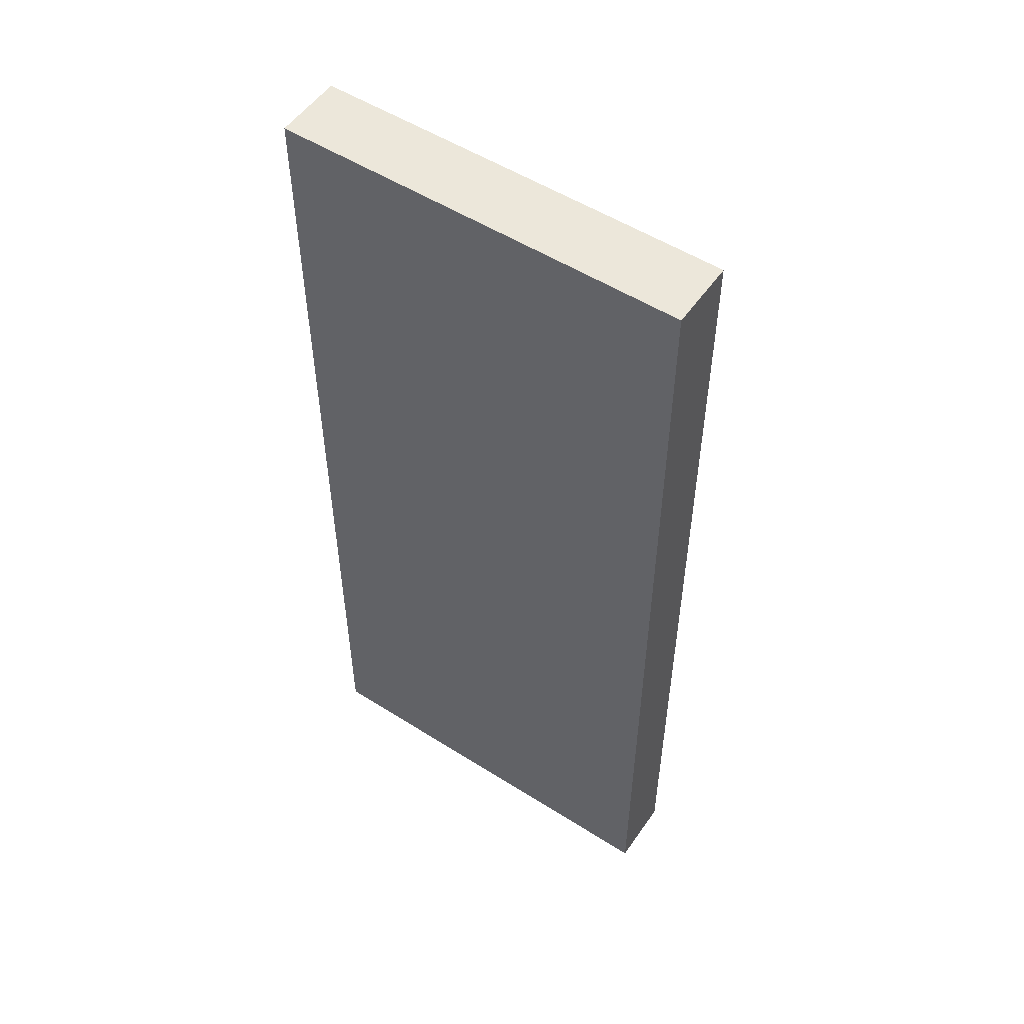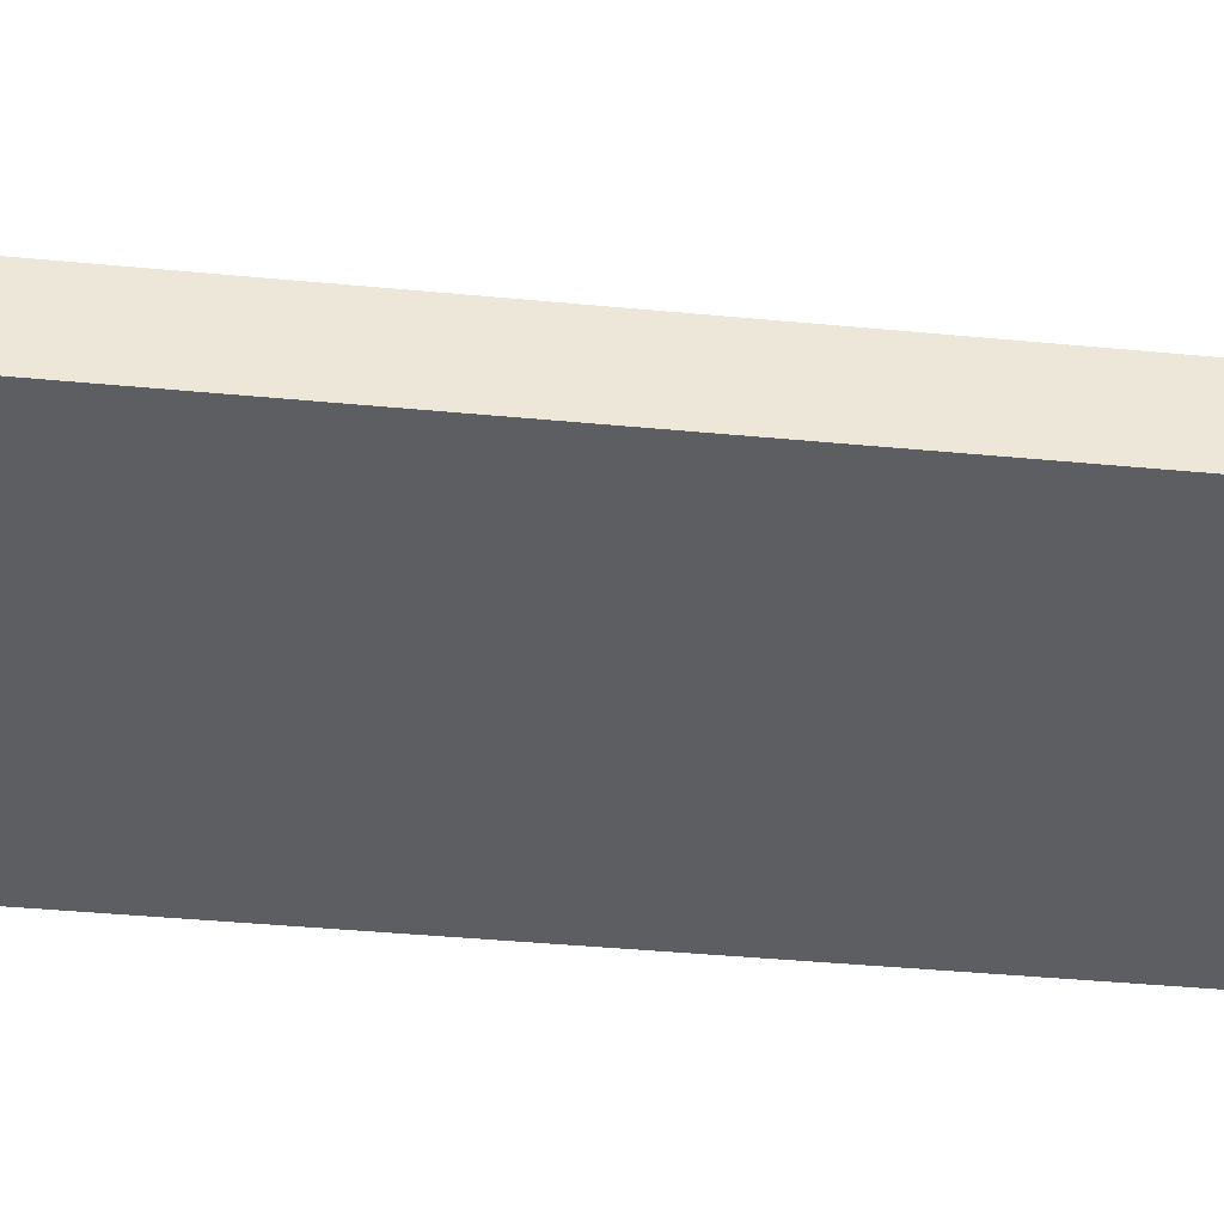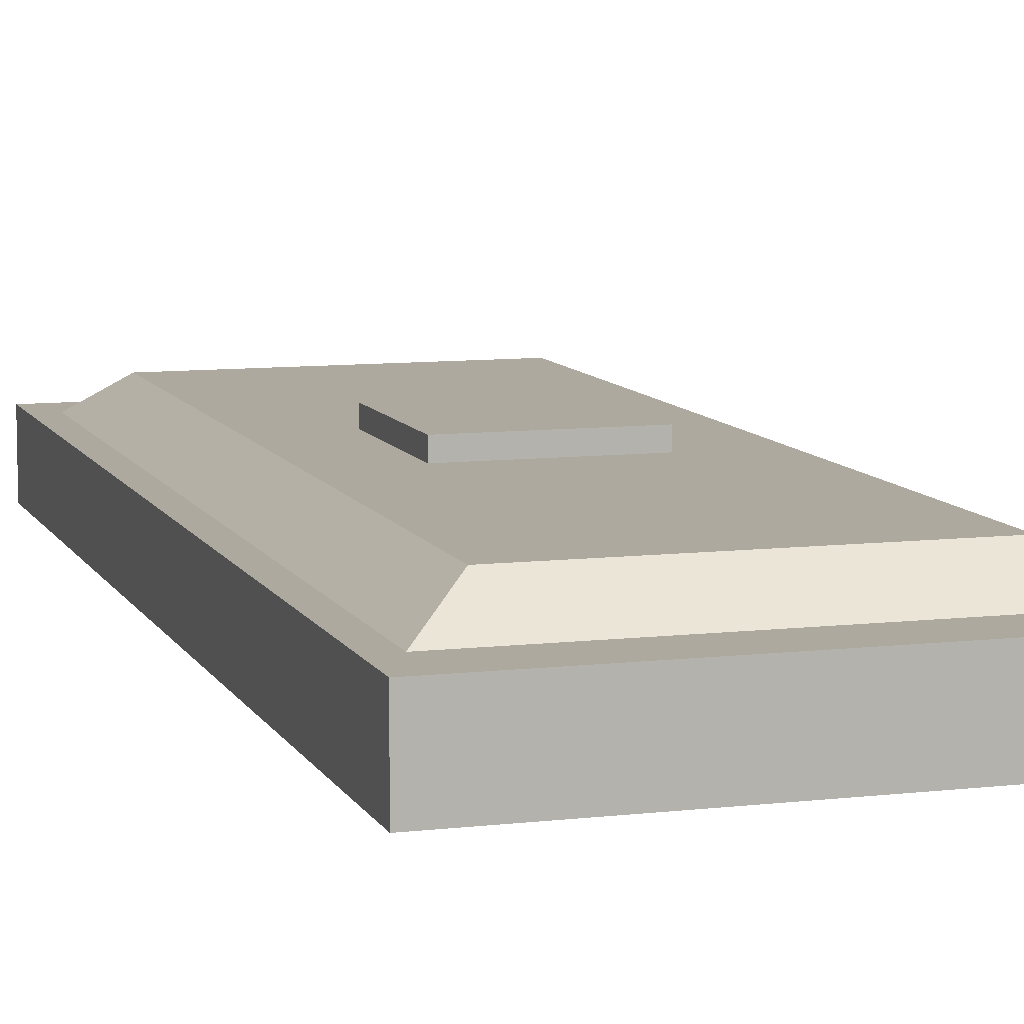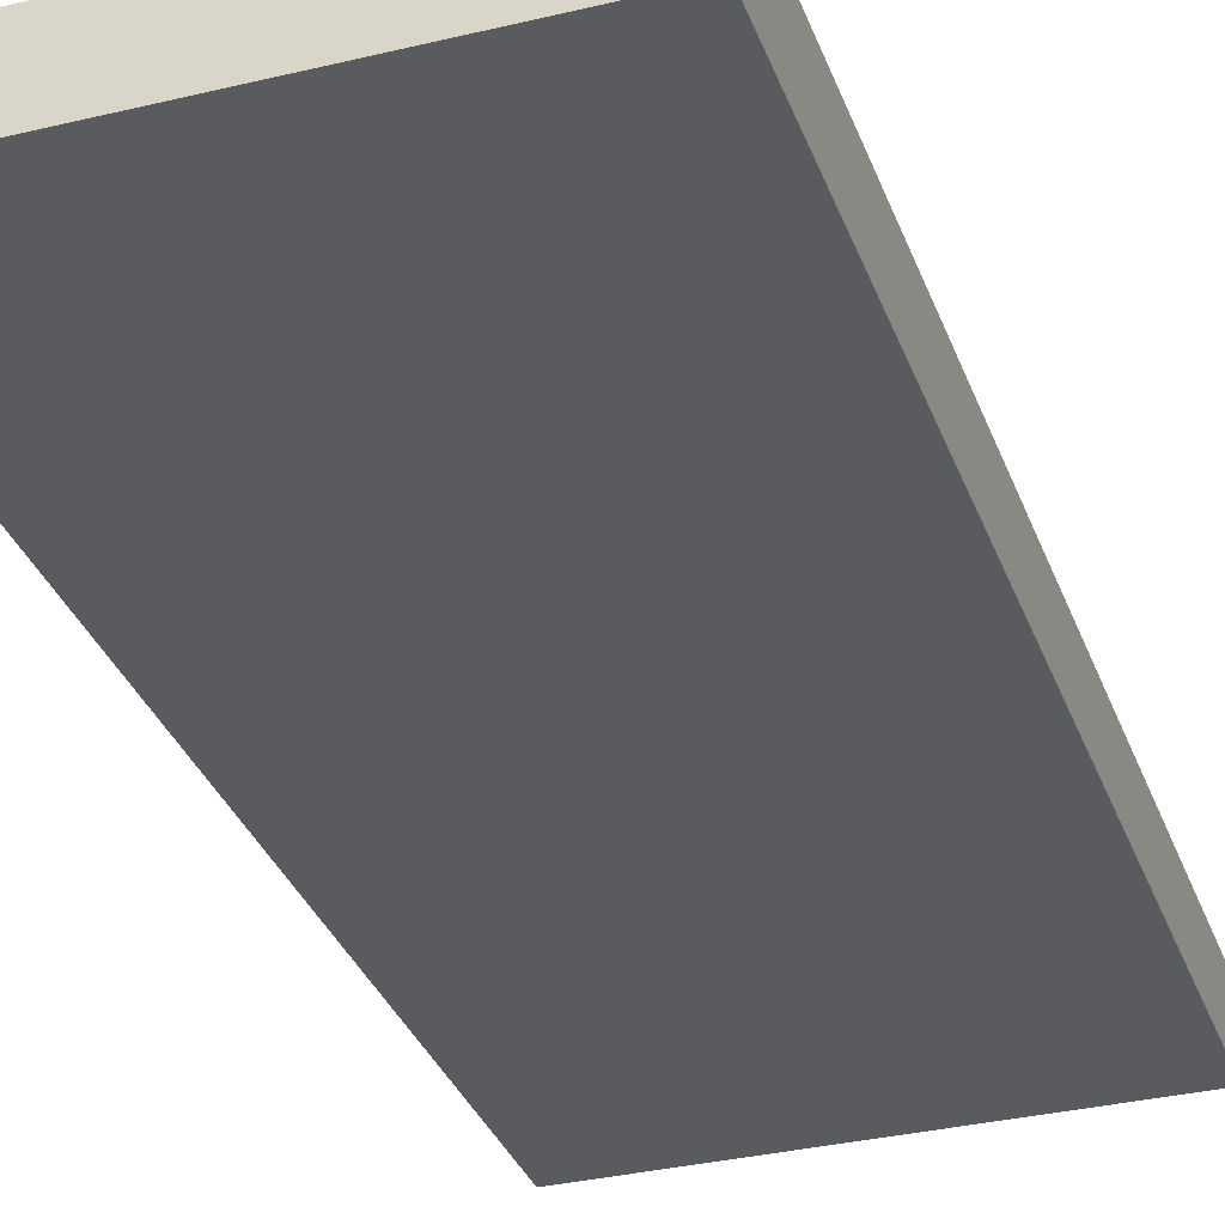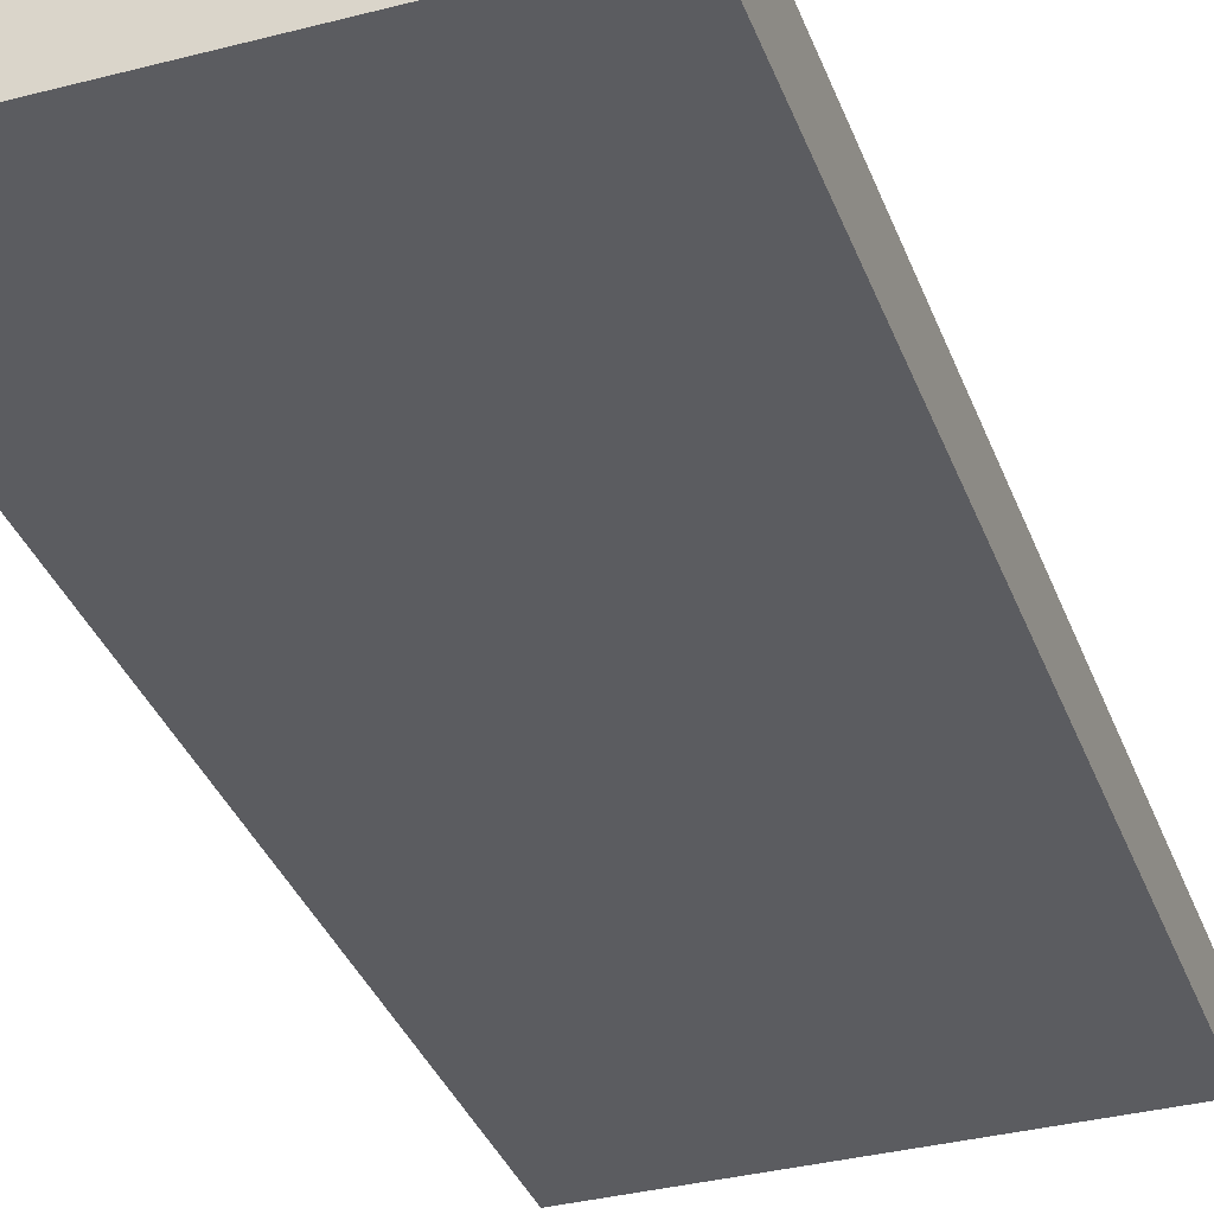
<metadata>
{"format":"obj","ext":"obj","renderer":"f3d","projection":"perspective","resolution":1024,"background":"white","views":[{"elev":53.3,"azim":34.1,"up":"+Z"},{"elev":-37.6,"azim":82.9,"up":"+Y"},{"elev":9.1,"azim":-17.4,"up":"+Y"},{"elev":-33.0,"azim":18.4,"up":"+Y"},{"elev":-35.3,"azim":19.0,"up":"+Y"}]}
</metadata>
<code>
g default
v -0.09137 0.001002 -0.9902
v -0.08156 0.03146 -1.013
v -0.09137 0.001002 -1.417
v -0.08156 0.03146 -1.394
v 0.09137 0.001002 -0.9902
v 0.08156 0.03146 -1.013
v 0.09137 0.001002 -1.417
v 0.08156 0.03146 -1.394
v -0.09137 0.03146 -0.9902
v -0.09137 0.03146 -1.417
v 0.09137 0.03146 -1.417
v 0.09137 0.03146 -0.9902
v -0.03161 0.04487 -1.171
v -0.03161 0.04487 -1.236
v 0.03161 0.04487 -1.236
v 0.03161 0.04487 -1.171
v -0.06329 0.04487 -1.031
v -0.06329 0.04487 -1.375
v 0.06329 0.04487 -1.375
v 0.06329 0.04487 -1.031
v -0.03161 0.05189 -1.171
v -0.03161 0.05189 -1.236
v 0.03161 0.05189 -1.236
v 0.03161 0.05189 -1.171
g mop_base outside_closet
f 1 9 10 3
f 3 10 11 7
f 7 11 12 5
f 5 12 9 1
f 2 6 20 17
f 2 4 10 9
f 4 8 11 10
f 8 6 12 11
f 6 2 9 12
f 8 4 18 19
f 6 8 19 20
f 4 2 17 18
f 16 15 23 24
f 3 7 5 1
f 13 14 18 17
f 14 15 19 18
f 15 16 20 19
f 16 13 17 20
f 24 23 22 21
f 14 13 21 22
f 13 16 24 21
f 15 14 22 23

</code>
